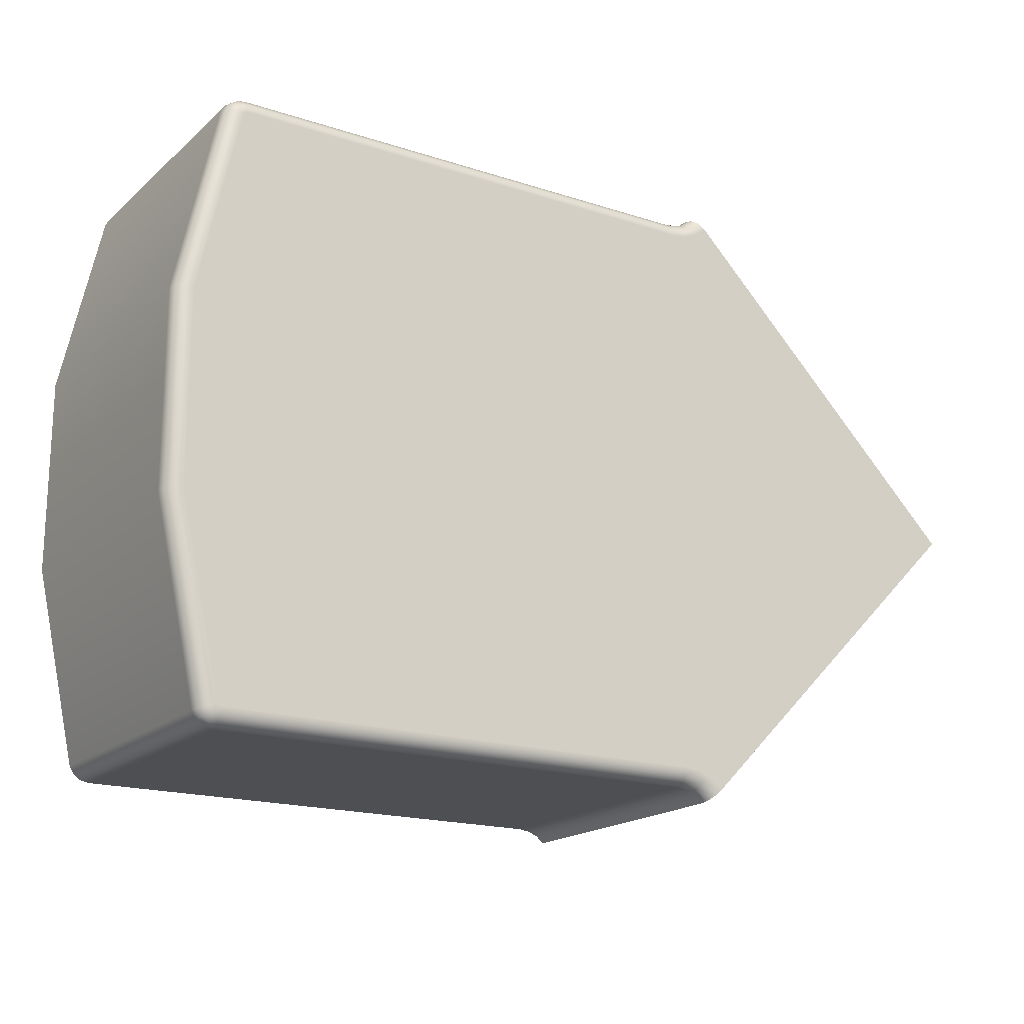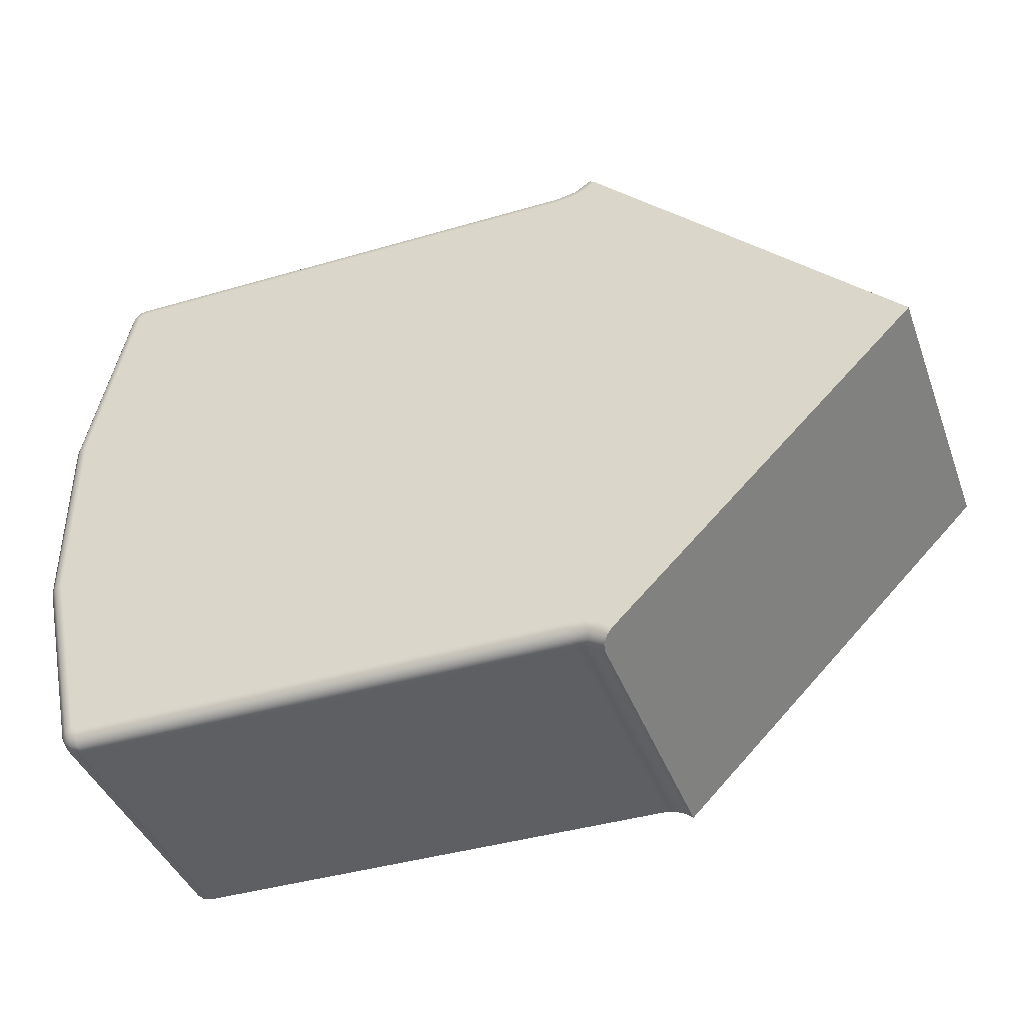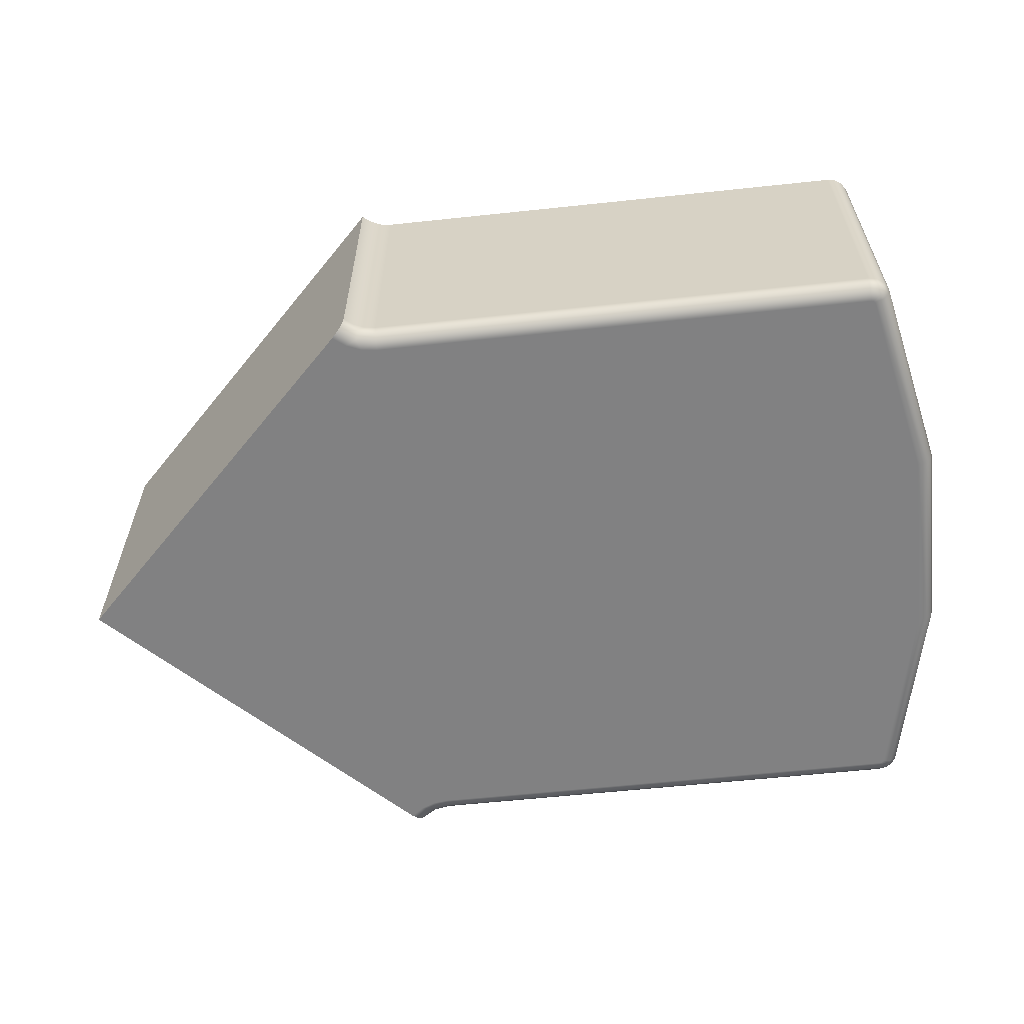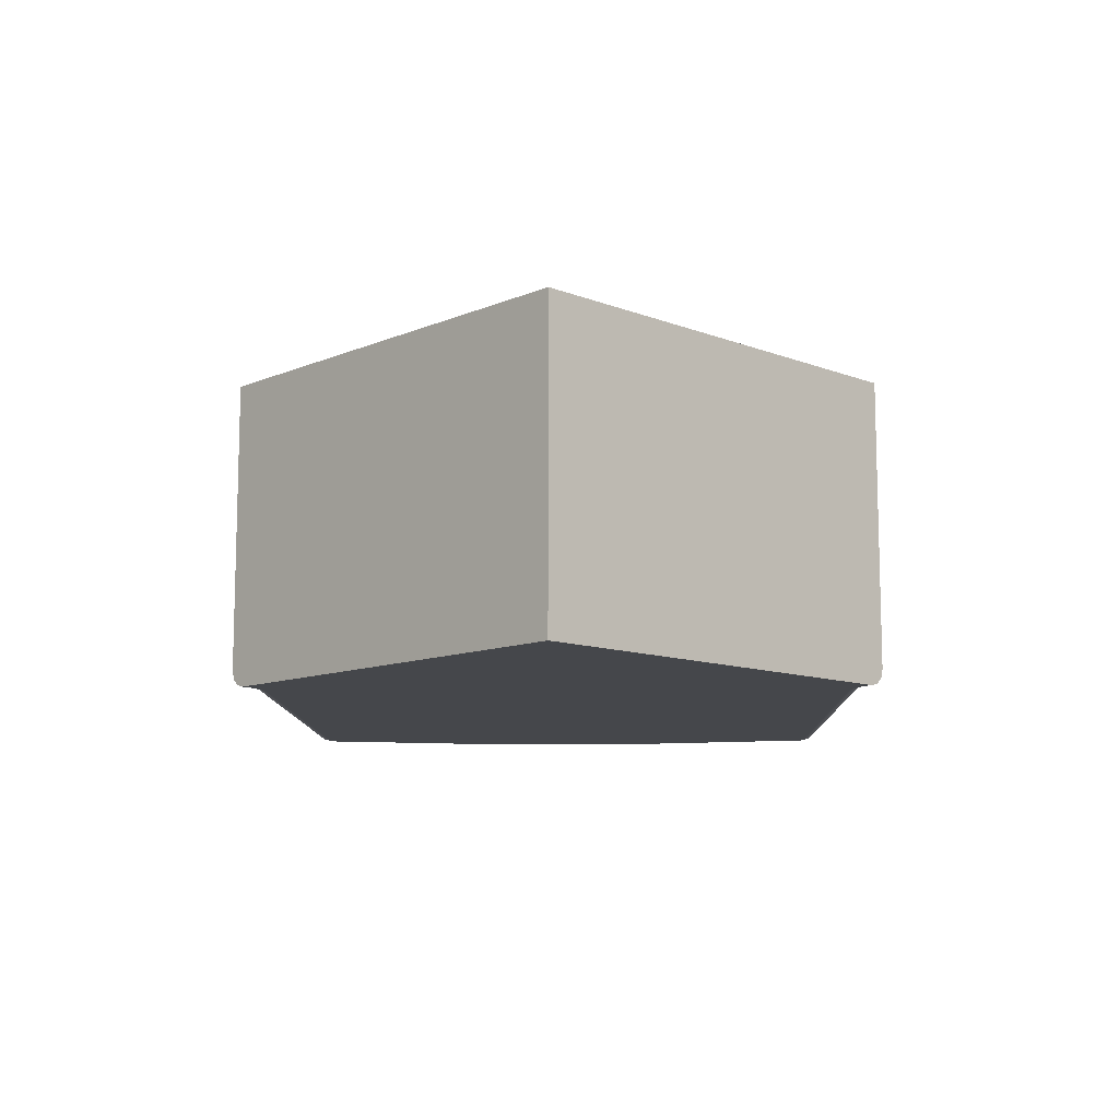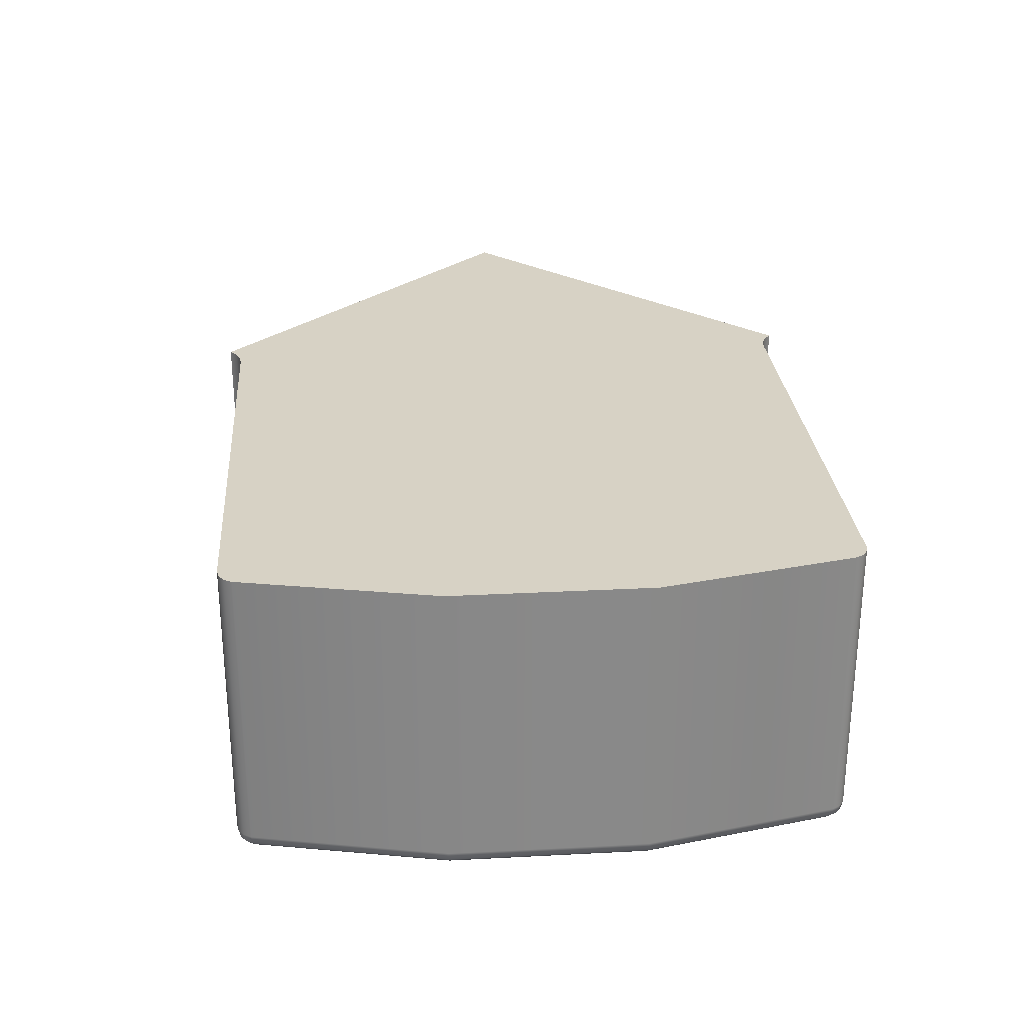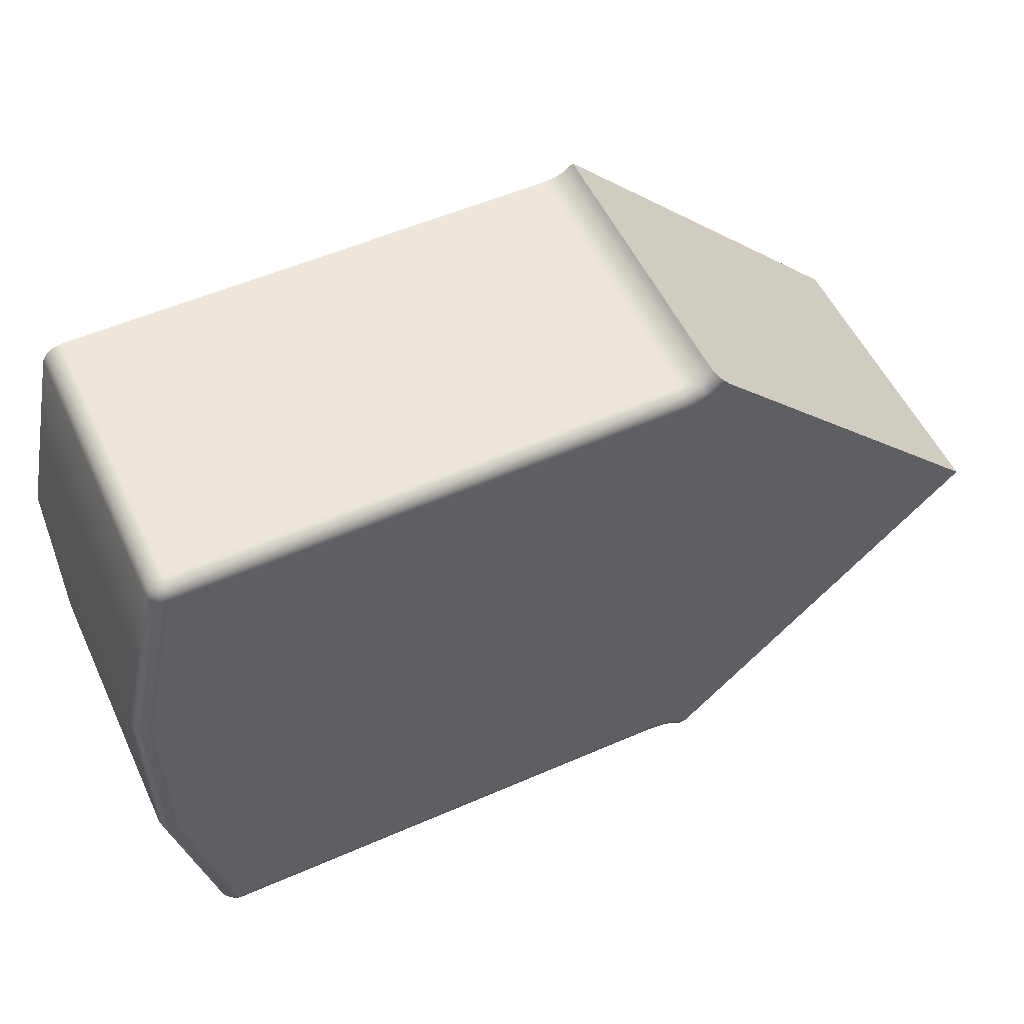
<metadata>
{"format":"obj","ext":"obj","renderer":"f3d","projection":"perspective","resolution":1024,"background":"white","views":[{"elev":-18.2,"azim":-32.3,"up":"+Z"},{"elev":-41.1,"azim":19.6,"up":"+Z"},{"elev":-60.5,"azim":-173.8,"up":"+Y"},{"elev":-10.5,"azim":91.2,"up":"+Y"},{"elev":27.3,"azim":-94.6,"up":"+Y"},{"elev":54.1,"azim":-24.9,"up":"+Z"}]}
</metadata>
<code>
g DPadLeft
v -109.2 -8.5 -5.75
v -112.9 -8.5 -2.104
v -112.9 -11.8 -2.104
v -112.9 -11.9 -2.123
v -112.8 -11.97 -2.174
v -112.8 -12 -2.245
v -109.2 -12 -5.75
v -113 -11.8 -2.183
v -113.1 -11.8 -2.233
v -113.2 -11.8 -2.25
v -113.2 -11.9 -2.277
v -113.2 -11.97 -2.35
v -113.2 -12 -2.45
v -113.1 -12 -2.426
v -112.9 -12 -2.356
v -113 -11.9 -2.237
v -113 -11.97 -2.304
v -113 -8.5 -2.183
v -113.1 -8.5 -2.233
v -113.2 -8.5 -2.25
v -112.9 -8.5 -9.396
v -113 -8.5 -9.317
v -113.1 -8.5 -9.267
v -113.2 -8.5 -9.25
v -119 -8.5 -9.25
v -119.1 -8.5 -9.229
v -119.2 -8.5 -9.168
v -119.2 -8.5 -9.079
v -119.7 -8.5 -6.877
v -119.7 -8.5 -4.623
v -119.2 -8.5 -2.421
v -119.2 -8.5 -2.332
v -119.1 -8.5 -2.271
v -119 -8.5 -2.25
v -119 -11.8 -2.25
v -119.2 -11.8 -2.421
v -119.2 -11.8 -2.332
v -119.1 -11.8 -2.271
v -119.2 -10.15 -2.332
v -119.1 -10.15 -2.271
v -119.2 -11.8 -9.079
v -119.7 -11.8 -6.877
v -119.7 -11.8 -4.623
v -119 -11.8 -9.25
v -119.1 -11.8 -9.229
v -119.2 -11.8 -9.168
v -119.1 -10.15 -9.229
v -119.2 -10.15 -9.168
v -113.2 -11.8 -9.25
v -112.9 -11.8 -9.396
v -113 -11.8 -9.317
v -113.1 -11.8 -9.267
v -119 -11.9 -9.223
v -119 -11.97 -9.15
v -119 -12 -9.05
v -119 -12 -9.046
v -119 -12 -9.034
v -119 -12 -9.016
v -119.1 -11.97 -9.048
v -119.2 -11.9 -9.071
v -119 -11.97 -9.137
v -119.1 -11.9 -9.204
v -119.1 -11.97 -9.101
v -119.1 -11.9 -9.15
v -119.5 -12 -6.856
v -119.5 -12 -4.644
v -119 -12 -2.484
v -119.1 -11.97 -2.452
v -119.2 -11.9 -2.429
v -119.6 -11.97 -6.866
v -119.7 -11.9 -6.874
v -119.6 -11.97 -4.634
v -119.7 -11.9 -4.626
v -119 -12 -2.466
v -119 -12 -2.454
v -119 -12 -2.45
v -119 -11.97 -2.35
v -119 -11.9 -2.277
v -119.1 -11.97 -2.399
v -119.1 -11.9 -2.35
v -119 -11.97 -2.363
v -119.1 -11.9 -2.296
v -117.1 -11.9 -2.277
v -115.2 -11.9 -2.277
v -117.1 -11.97 -2.35
v -115.2 -11.97 -2.35
v -113.2 -11.9 -9.223
v -113.2 -11.97 -9.15
v -113.2 -12 -9.05
v -117.1 -11.97 -9.15
v -115.2 -11.97 -9.15
v -117.1 -11.9 -9.223
v -115.2 -11.9 -9.223
v -113.1 -12 -9.074
v -112.9 -12 -9.144
v -112.8 -12 -9.255
v -112.9 -11.9 -9.377
v -112.8 -11.97 -9.326
v -113 -11.97 -9.196
v -113 -11.9 -9.263
f 2 3 1
f 1 3 7
f 7 3 6
f 6 3 4
f 6 4 5
f 6 5 15
f 15 5 17
f 15 17 14
f 14 17 12
f 14 12 13
f 5 4 17
f 17 4 16
f 17 16 12
f 12 16 11
f 11 16 9
f 11 9 10
f 3 8 4
f 4 8 16
f 8 9 16
f 3 2 8
f 8 2 18
f 8 18 19
f 20 10 19
f 19 10 9
f 19 9 8
f 2 1 18
f 18 1 19
f 19 1 20
f 20 1 30
f 20 30 34
f 34 30 31
f 34 31 32
f 21 22 1
f 1 22 23
f 1 23 24
f 1 24 29
f 29 24 25
f 29 25 28
f 28 25 27
f 27 25 26
f 29 30 1
f 32 33 34
f 35 10 34
f 34 10 20
f 31 36 39
f 39 36 37
f 39 37 40
f 40 37 38
f 40 38 35
f 35 34 40
f 40 34 33
f 40 33 39
f 39 33 32
f 39 32 31
f 28 41 29
f 29 41 42
f 29 42 30
f 30 42 43
f 30 43 31
f 31 43 36
f 25 44 47
f 47 44 45
f 47 45 48
f 48 45 46
f 48 46 41
f 41 28 48
f 48 28 27
f 48 27 47
f 47 27 26
f 47 26 25
f 49 44 24
f 24 44 25
f 21 50 22
f 22 50 51
f 22 51 52
f 49 24 52
f 52 24 23
f 52 23 22
f 44 53 45
f 45 53 62
f 45 62 46
f 46 62 64
f 46 64 41
f 41 64 60
f 60 64 63
f 60 63 59
f 59 63 57
f 59 57 58
f 53 54 62
f 62 54 61
f 62 61 64
f 64 61 63
f 54 55 61
f 61 55 56
f 61 56 63
f 63 56 57
f 41 60 42
f 42 60 71
f 42 71 43
f 43 71 73
f 43 73 36
f 36 73 69
f 69 73 72
f 69 72 68
f 68 72 66
f 68 66 67
f 60 59 71
f 71 59 70
f 71 70 73
f 73 70 72
f 59 58 70
f 70 58 65
f 70 65 72
f 72 65 66
f 36 69 37
f 37 69 80
f 37 80 38
f 38 80 82
f 38 82 35
f 35 82 78
f 78 82 81
f 78 81 77
f 77 81 75
f 77 75 76
f 69 68 80
f 80 68 79
f 80 79 82
f 82 79 81
f 68 67 79
f 79 67 74
f 79 74 81
f 81 74 75
f 78 83 35
f 35 83 84
f 35 84 10
f 10 84 11
f 11 84 12
f 12 84 86
f 12 86 13
f 13 86 85
f 13 85 76
f 76 85 77
f 77 85 78
f 78 85 83
f 86 84 83
f 86 83 85
f 54 90 55
f 55 90 91
f 55 91 89
f 89 91 88
f 88 91 87
f 87 91 93
f 87 93 49
f 49 93 92
f 49 92 44
f 44 92 53
f 53 92 54
f 54 92 90
f 93 91 90
f 93 90 92
f 6 15 7
f 7 15 14
f 7 14 13
f 7 13 66
f 66 13 76
f 66 76 67
f 67 76 74
f 74 76 75
f 66 65 7
f 7 65 89
f 7 89 94
f 89 65 55
f 55 65 58
f 55 58 57
f 57 56 55
f 94 95 7
f 7 95 96
f 50 97 51
f 51 97 100
f 51 100 52
f 52 100 87
f 52 87 49
f 97 98 100
f 100 98 99
f 100 99 87
f 87 99 88
f 88 99 94
f 88 94 89
f 96 95 98
f 98 95 99
f 95 94 99
f 21 1 50
f 50 1 7
f 50 7 96
f 98 97 96
f 96 97 50

</code>
